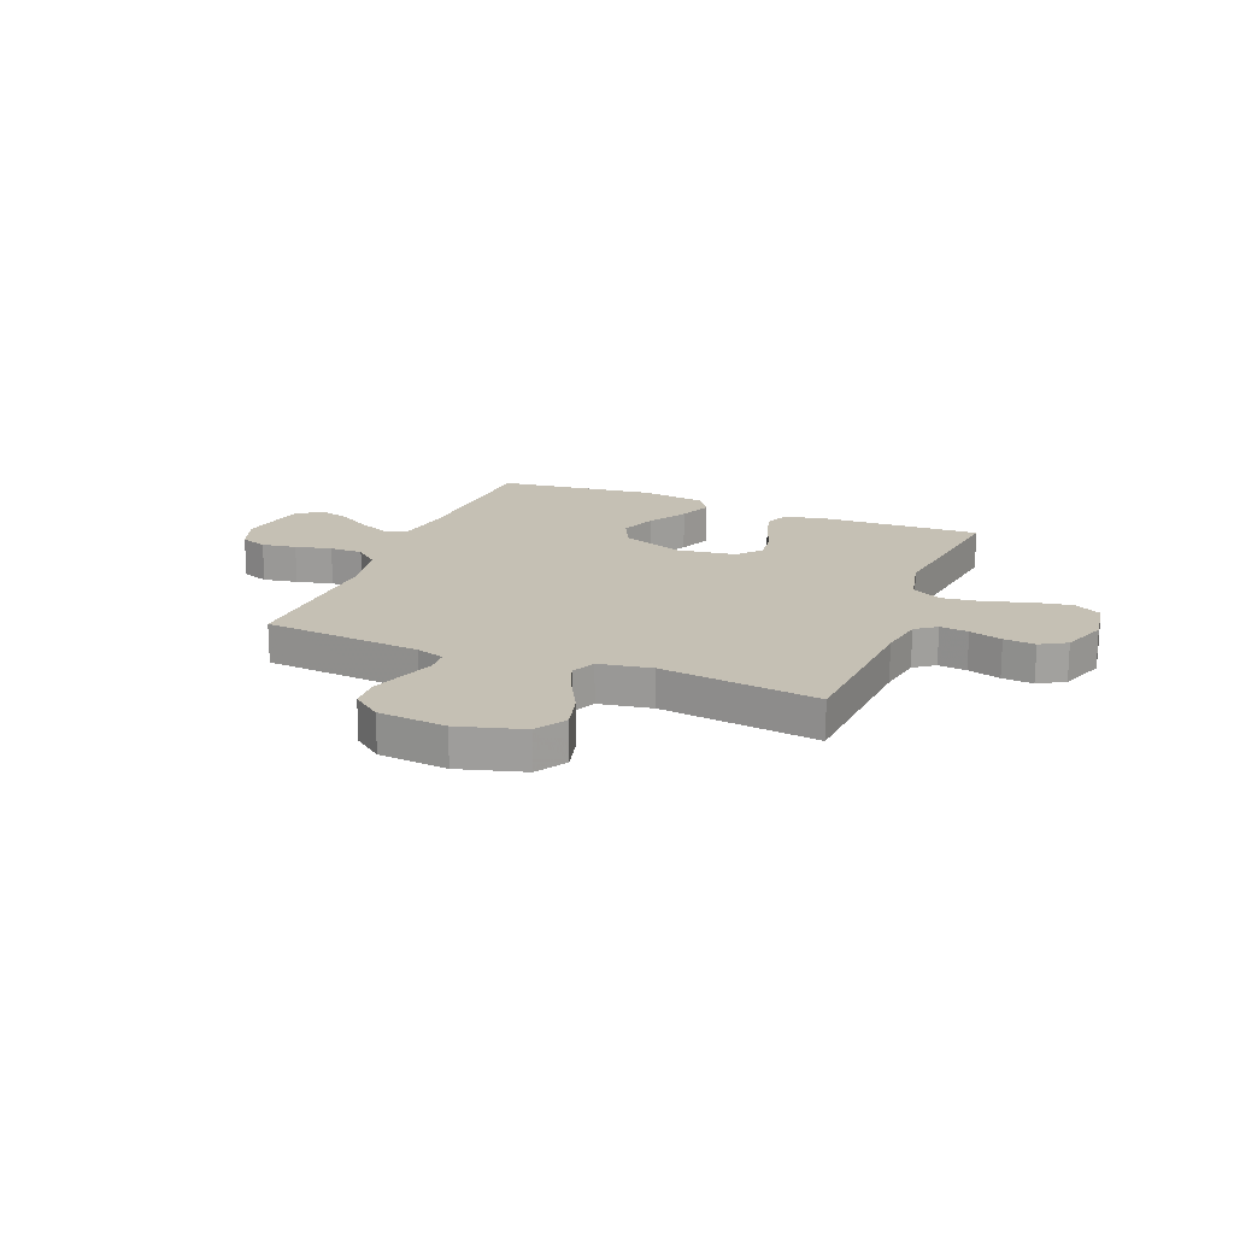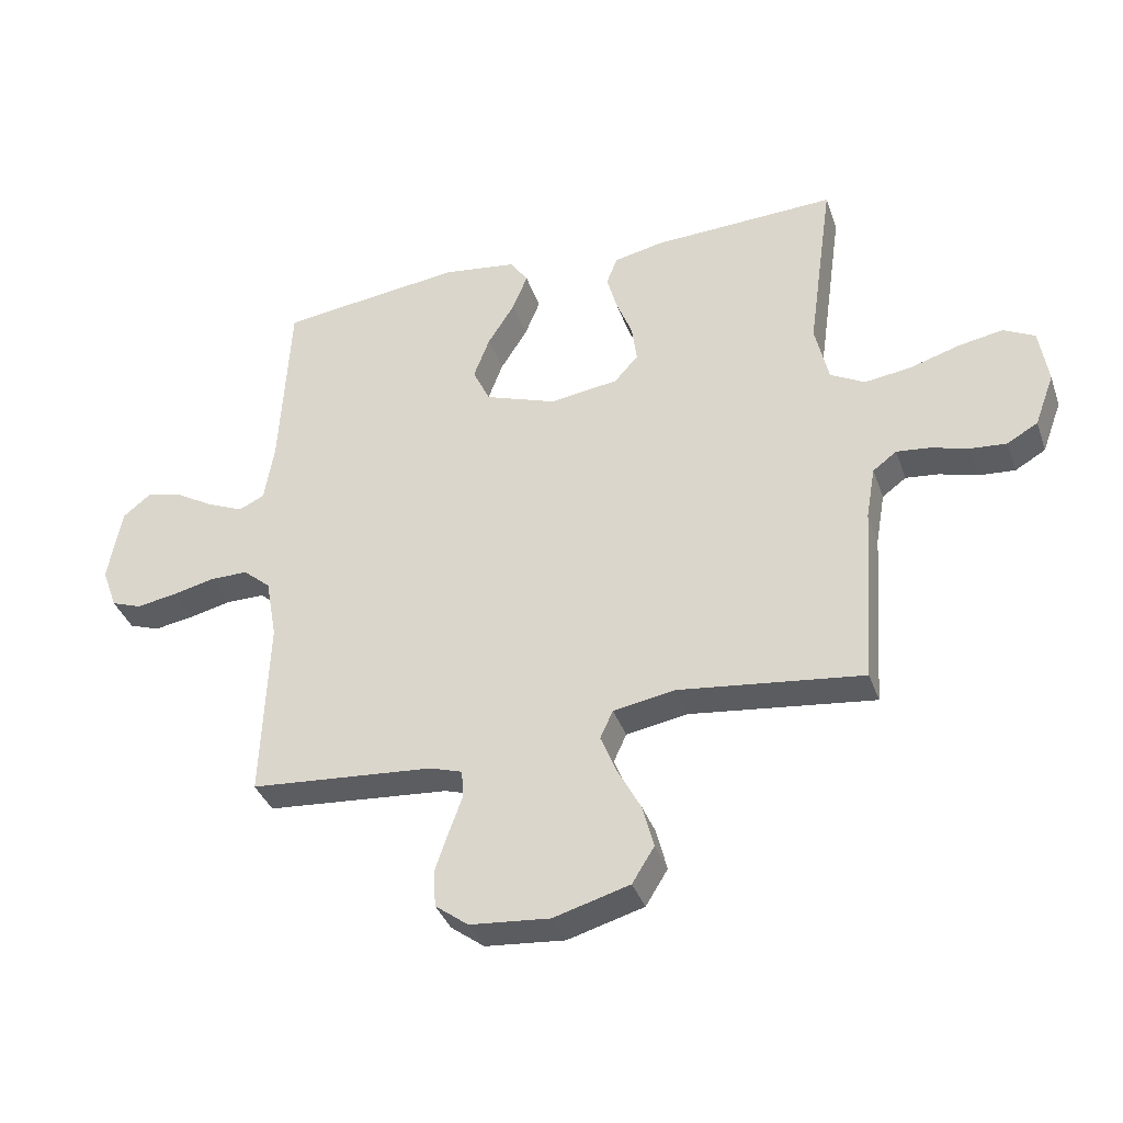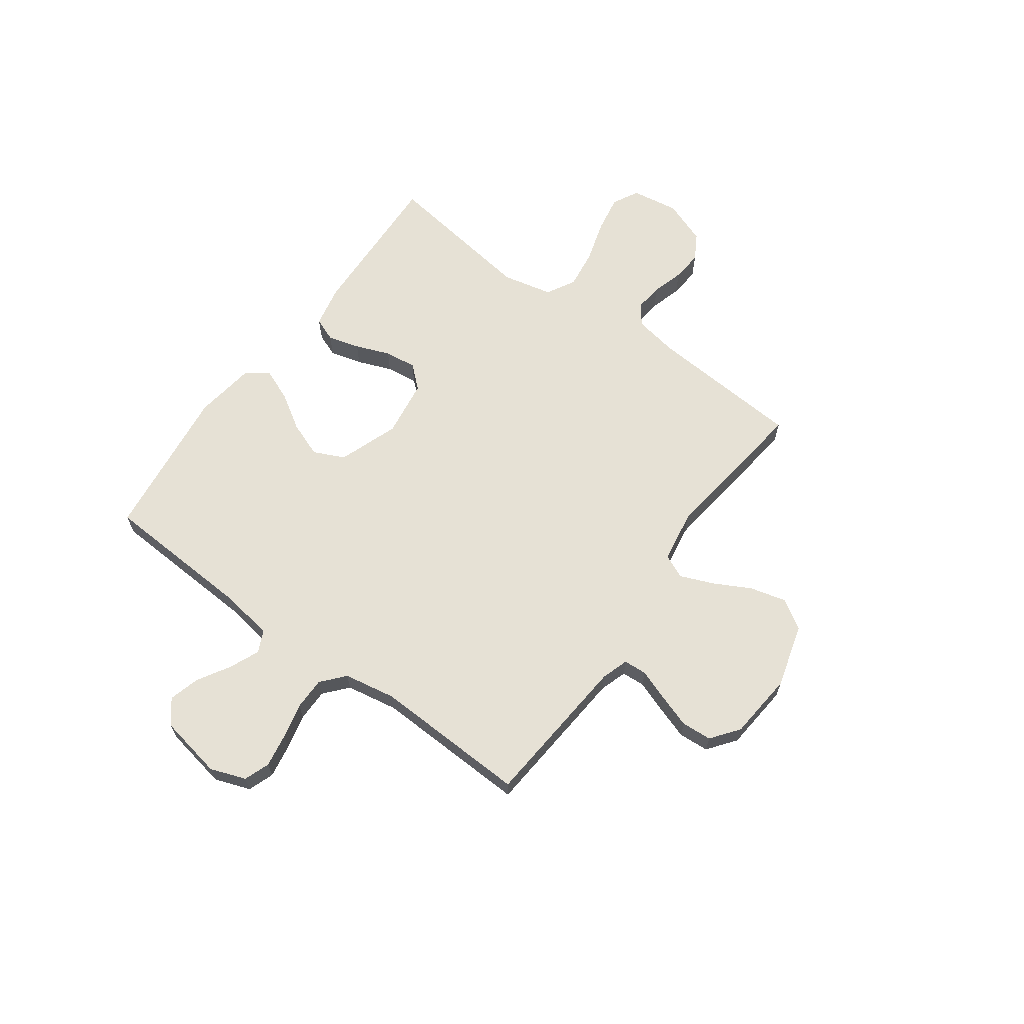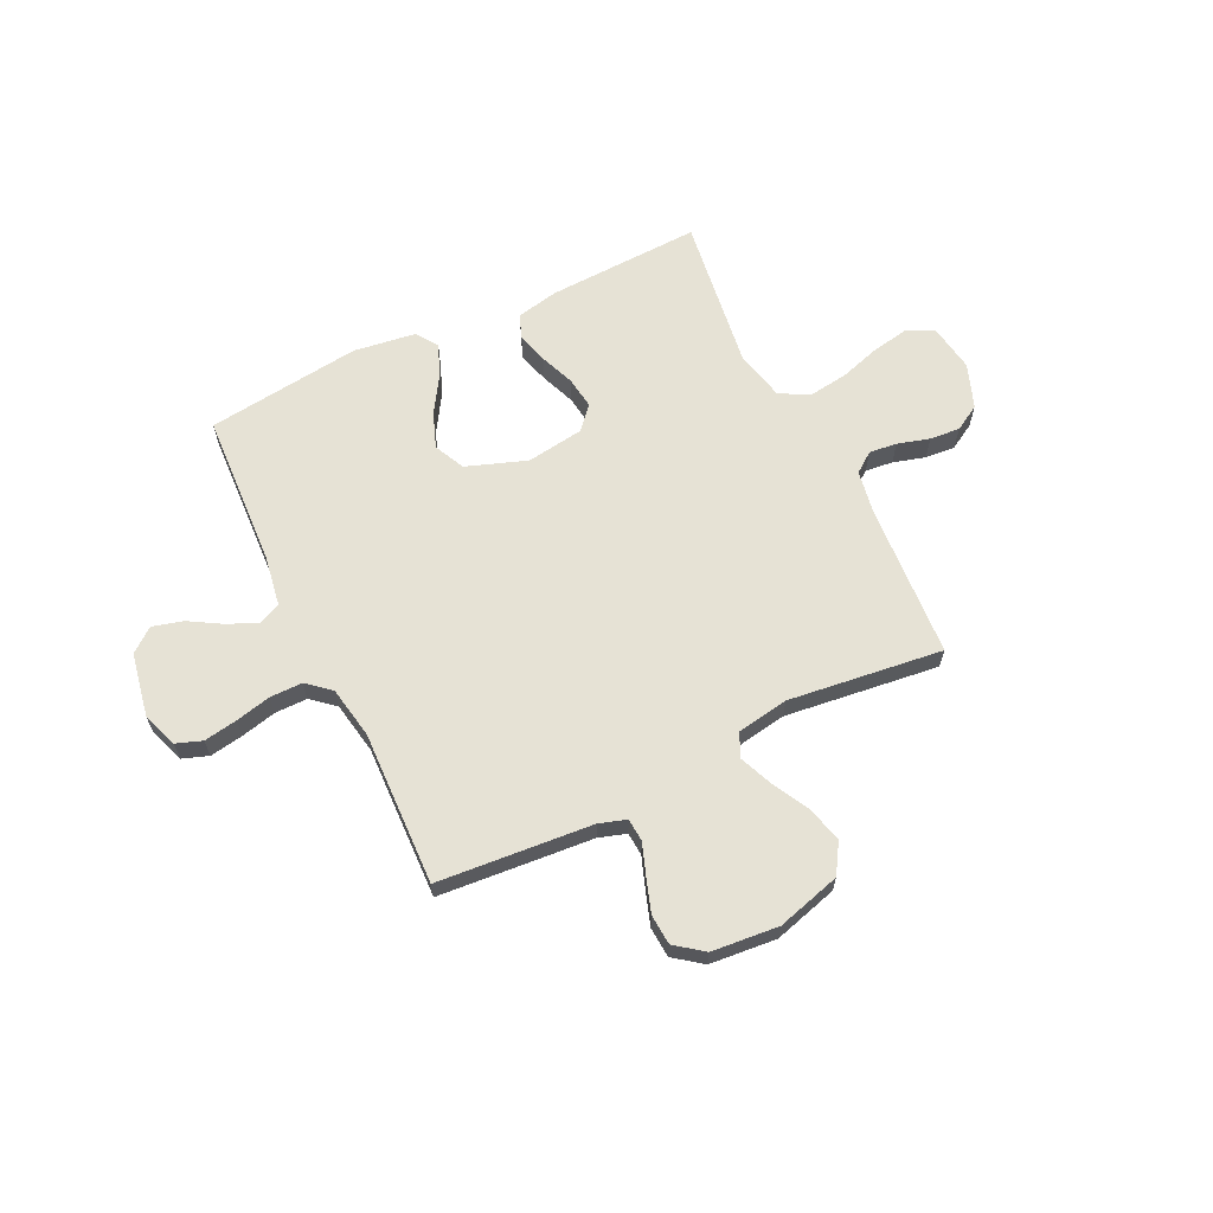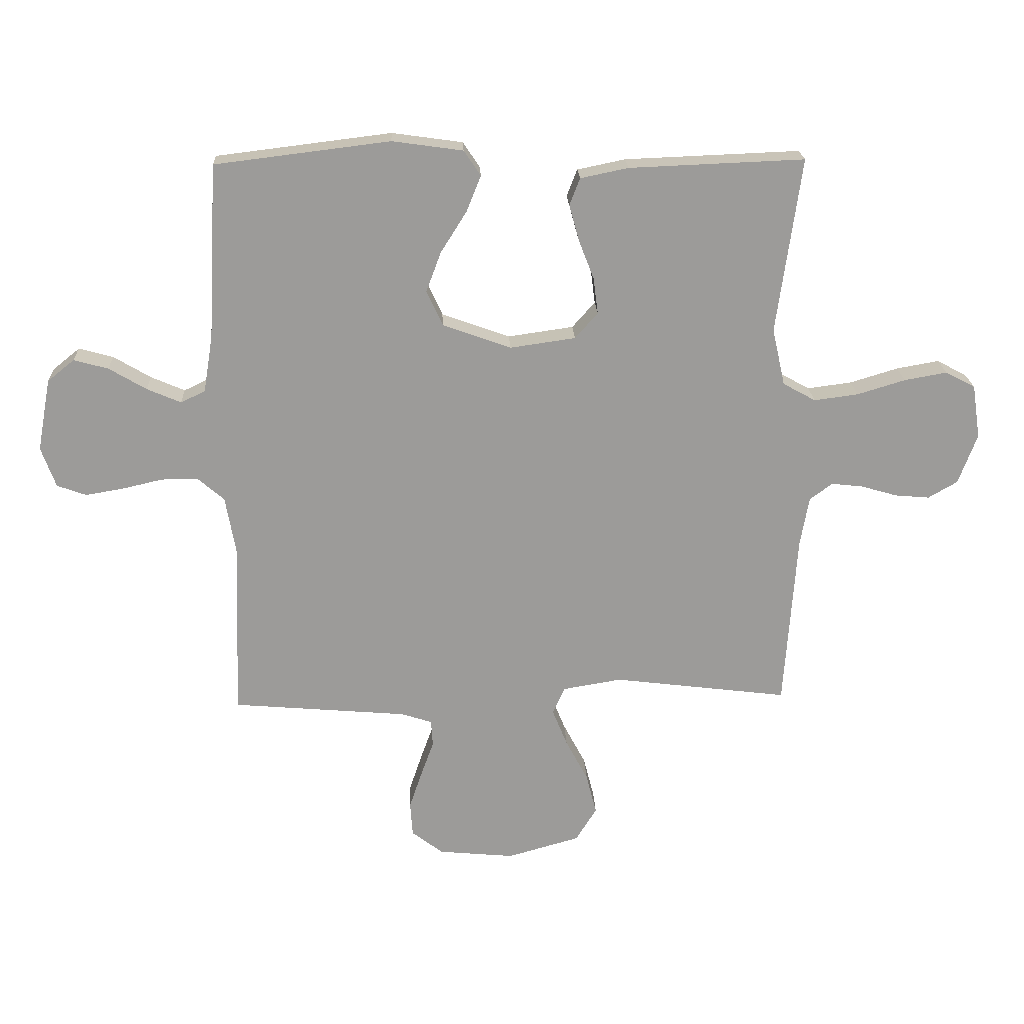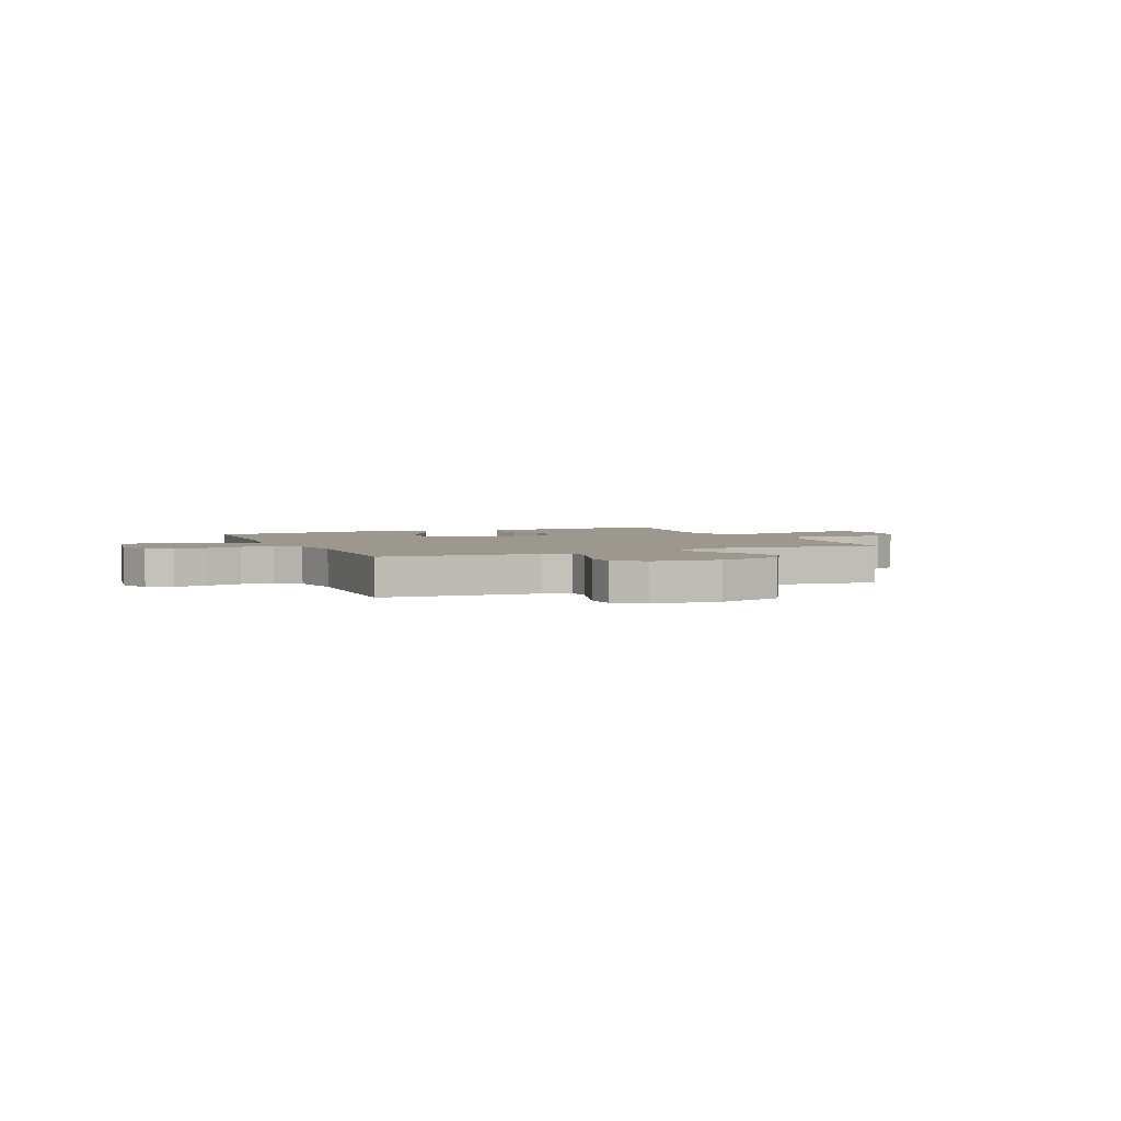
<metadata>
{"format":"obj","ext":"obj","renderer":"f3d","projection":"perspective","resolution":1024,"background":"white","views":[{"elev":18.4,"azim":-158.2,"up":"+Y"},{"elev":-37.1,"azim":-161.7,"up":"+Z"},{"elev":64.8,"azim":126.0,"up":"+Y"},{"elev":64.0,"azim":154.1,"up":"+Y"},{"elev":20.6,"azim":177.6,"up":"+Z"},{"elev":3.1,"azim":156.3,"up":"+Y"}]}
</metadata>
<code>
v -0.5 0.07 0.5
v -0.2 0.07 0.488
v -0.118 0.07 0.471
v -0.1 0.07 0.425
v -0.117 0.07 0.363
v -0.143 0.07 0.296
v -0.151 0.07 0.234
v -0.112 0.07 0.19
v 0 0.07 0.174
v 0.117 0.07 0.216
v 0.145 0.07 0.276
v 0.119 0.07 0.345
v 0.075 0.07 0.415
v 0.05 0.07 0.477
v 0.079 0.07 0.52
v 0.2 0.07 0.537
v 0.5 0.07 0.5
v 0.516 0.07 0.2
v 0.532 0.07 0.102
v 0.574 0.07 0.082
v 0.632 0.07 0.107
v 0.696 0.07 0.145
v 0.755 0.07 0.161
v 0.801 0.07 0.124
v 0.824 0.07 0
v 0.799 0.07 -0.069
v 0.749 0.07 -0.087
v 0.684 0.07 -0.076
v 0.615 0.07 -0.06
v 0.552 0.07 -0.06
v 0.507 0.07 -0.099
v 0.489 0.07 -0.2
v 0.5 0.07 -0.5
v 0.2 0.07 -0.525
v 0.147 0.07 -0.542
v 0.144 0.07 -0.587
v 0.166 0.07 -0.648
v 0.188 0.07 -0.713
v 0.184 0.07 -0.772
v 0.13 0.07 -0.813
v 0 0.07 -0.825
v -0.124 0.07 -0.79
v -0.16 0.07 -0.732
v -0.142 0.07 -0.662
v -0.104 0.07 -0.59
v -0.078 0.07 -0.526
v -0.099 0.07 -0.48
v -0.2 0.07 -0.463
v -0.5 0.07 -0.5
v -0.521 0.07 -0.2
v -0.536 0.07 -0.115
v -0.575 0.07 -0.086
v -0.629 0.07 -0.092
v -0.691 0.07 -0.11
v -0.75 0.07 -0.115
v -0.8 0.07 -0.086
v -0.832 0.07 0
v -0.818 0.07 0.092
v -0.767 0.07 0.119
v -0.694 0.07 0.106
v -0.612 0.07 0.081
v -0.536 0.07 0.071
v -0.48 0.07 0.102
v -0.458 0.07 0.2
v -0.5 0 0.5
v -0.2 0 0.488
v -0.118 0 0.471
v -0.1 0 0.425
v -0.117 0 0.363
v -0.143 0 0.296
v -0.151 0 0.234
v -0.112 0 0.19
v 0 0 0.174
v 0.117 0 0.216
v 0.145 0 0.276
v 0.119 0 0.345
v 0.075 0 0.415
v 0.05 0 0.477
v 0.079 0 0.52
v 0.2 0 0.537
v 0.5 0 0.5
v 0.516 0 0.2
v 0.532 0 0.102
v 0.574 0 0.082
v 0.632 0 0.107
v 0.696 0 0.145
v 0.755 0 0.161
v 0.801 0 0.124
v 0.824 0 0
v 0.799 0 -0.069
v 0.749 0 -0.087
v 0.684 0 -0.076
v 0.615 0 -0.06
v 0.552 0 -0.06
v 0.507 0 -0.099
v 0.489 0 -0.2
v 0.5 0 -0.5
v 0.2 0 -0.525
v 0.147 0 -0.542
v 0.144 0 -0.587
v 0.166 0 -0.648
v 0.188 0 -0.713
v 0.184 0 -0.772
v 0.13 0 -0.813
v 0 0 -0.825
v -0.124 0 -0.79
v -0.16 0 -0.732
v -0.142 0 -0.662
v -0.104 0 -0.59
v -0.078 0 -0.526
v -0.099 0 -0.48
v -0.2 0 -0.463
v -0.5 0 -0.5
v -0.521 0 -0.2
v -0.536 0 -0.115
v -0.575 0 -0.086
v -0.629 0 -0.092
v -0.691 0 -0.11
v -0.75 0 -0.115
v -0.8 0 -0.086
v -0.832 0 0
v -0.818 0 0.092
v -0.767 0 0.119
v -0.694 0 0.106
v -0.612 0 0.081
v -0.536 0 0.071
v -0.48 0 0.102
v -0.458 0 0.2
f 59 60 61
f 58 59 61
f 57 58 61
f 56 57 61
f 55 56 61
f 54 55 61
f 53 54 61
f 52 53 61 62
f 51 52 62 63
f 48 49 50
f 50 51 63
f 48 50 63
f 47 48 63
f 43 44 45
f 42 43 45
f 41 42 45
f 40 41 45
f 39 40 45
f 38 39 45
f 37 38 45
f 36 37 45
f 35 36 45 46
f 34 35 46 47
f 47 63 64
f 34 47 64
f 33 34 64
f 32 33 64
f 27 28 29
f 26 27 29
f 25 26 29
f 24 25 29
f 23 24 29
f 22 23 29
f 21 22 29
f 20 21 29 30
f 19 20 30 31
f 16 17 18
f 15 16 18
f 14 15 18
f 13 14 18
f 12 13 18
f 19 31 32
f 18 19 32
f 12 18 32
f 11 12 32
f 4 5 6
f 3 4 6
f 2 3 6
f 1 2 6
f 64 1 6
f 64 6 7
f 10 11 32
f 9 10 32
f 8 9 32 64
f 7 8 64
f 125 124 123
f 125 123 122
f 125 122 121
f 125 121 120
f 125 120 119
f 125 119 118
f 125 118 117
f 126 125 117 116
f 127 126 116 115
f 114 113 112
f 127 115 114
f 127 114 112
f 127 112 111
f 109 108 107
f 109 107 106
f 109 106 105
f 109 105 104
f 109 104 103
f 109 103 102
f 109 102 101
f 109 101 100
f 110 109 100 99
f 111 110 99 98
f 128 127 111
f 128 111 98
f 128 98 97
f 128 97 96
f 93 92 91
f 93 91 90
f 93 90 89
f 93 89 88
f 93 88 87
f 93 87 86
f 93 86 85
f 94 93 85 84
f 95 94 84 83
f 82 81 80
f 82 80 79
f 82 79 78
f 82 78 77
f 82 77 76
f 96 95 83
f 96 83 82
f 96 82 76
f 96 76 75
f 70 69 68
f 70 68 67
f 70 67 66
f 70 66 65
f 70 65 128
f 71 70 128
f 96 75 74
f 96 74 73
f 128 96 73 72
f 128 72 71
f 1 65 66 2
f 2 66 67 3
f 3 67 68 4
f 4 68 69 5
f 5 69 70 6
f 6 70 71 7
f 7 71 72 8
f 8 72 73 9
f 9 73 74 10
f 10 74 75 11
f 11 75 76 12
f 12 76 77 13
f 13 77 78 14
f 14 78 79 15
f 15 79 80 16
f 16 80 81 17
f 17 81 82 18
f 18 82 83 19
f 19 83 84 20
f 20 84 85 21
f 21 85 86 22
f 22 86 87 23
f 23 87 88 24
f 24 88 89 25
f 25 89 90 26
f 26 90 91 27
f 27 91 92 28
f 28 92 93 29
f 29 93 94 30
f 30 94 95 31
f 31 95 96 32
f 32 96 97 33
f 33 97 98 34
f 34 98 99 35
f 35 99 100 36
f 36 100 101 37
f 37 101 102 38
f 38 102 103 39
f 39 103 104 40
f 40 104 105 41
f 41 105 106 42
f 42 106 107 43
f 43 107 108 44
f 44 108 109 45
f 45 109 110 46
f 46 110 111 47
f 47 111 112 48
f 48 112 113 49
f 49 113 114 50
f 50 114 115 51
f 51 115 116 52
f 52 116 117 53
f 53 117 118 54
f 54 118 119 55
f 55 119 120 56
f 56 120 121 57
f 57 121 122 58
f 58 122 123 59
f 59 123 124 60
f 60 124 125 61
f 61 125 126 62
f 62 126 127 63
f 63 127 128 64
f 64 128 65 1

</code>
